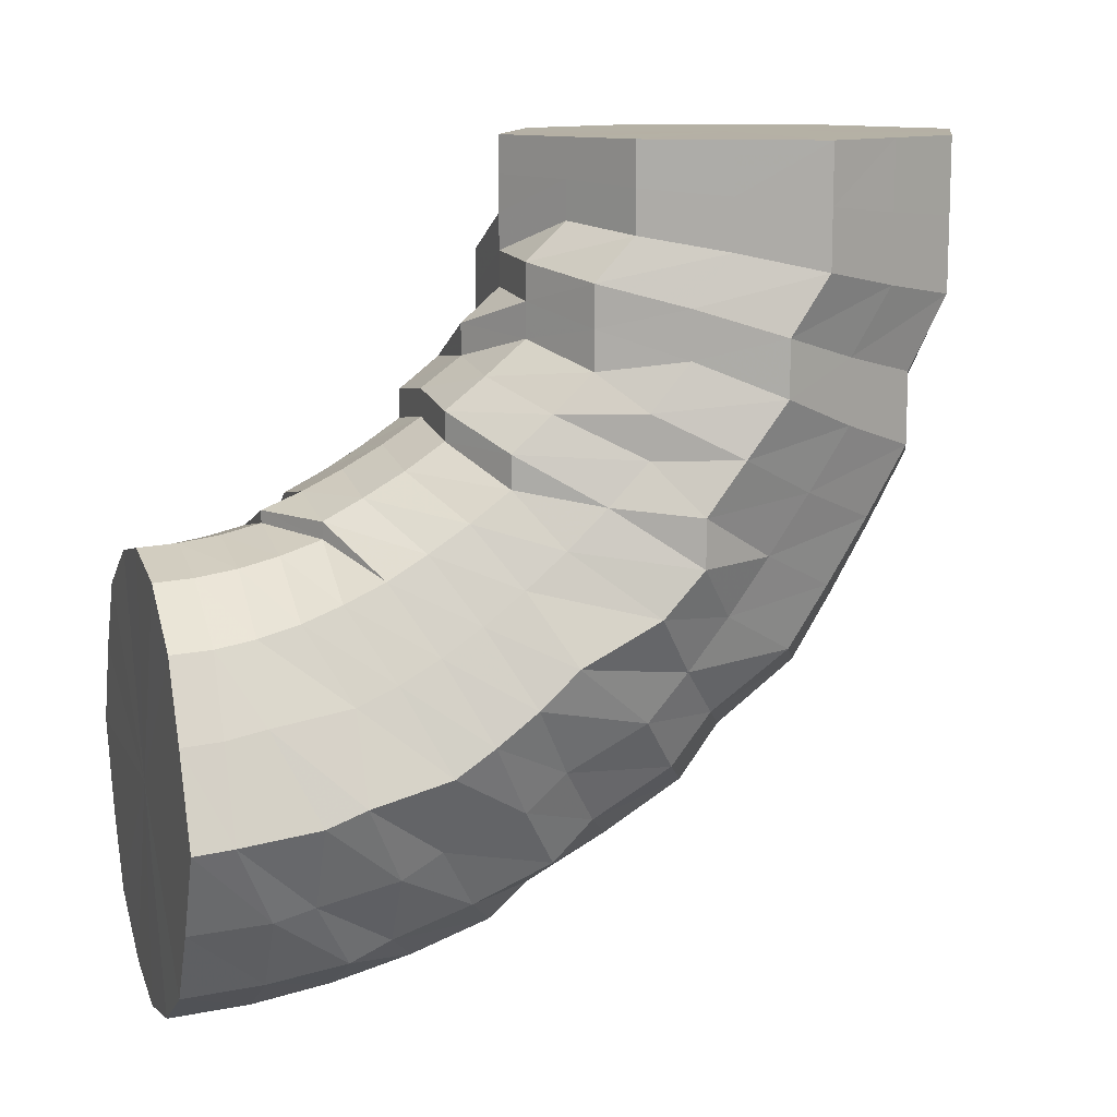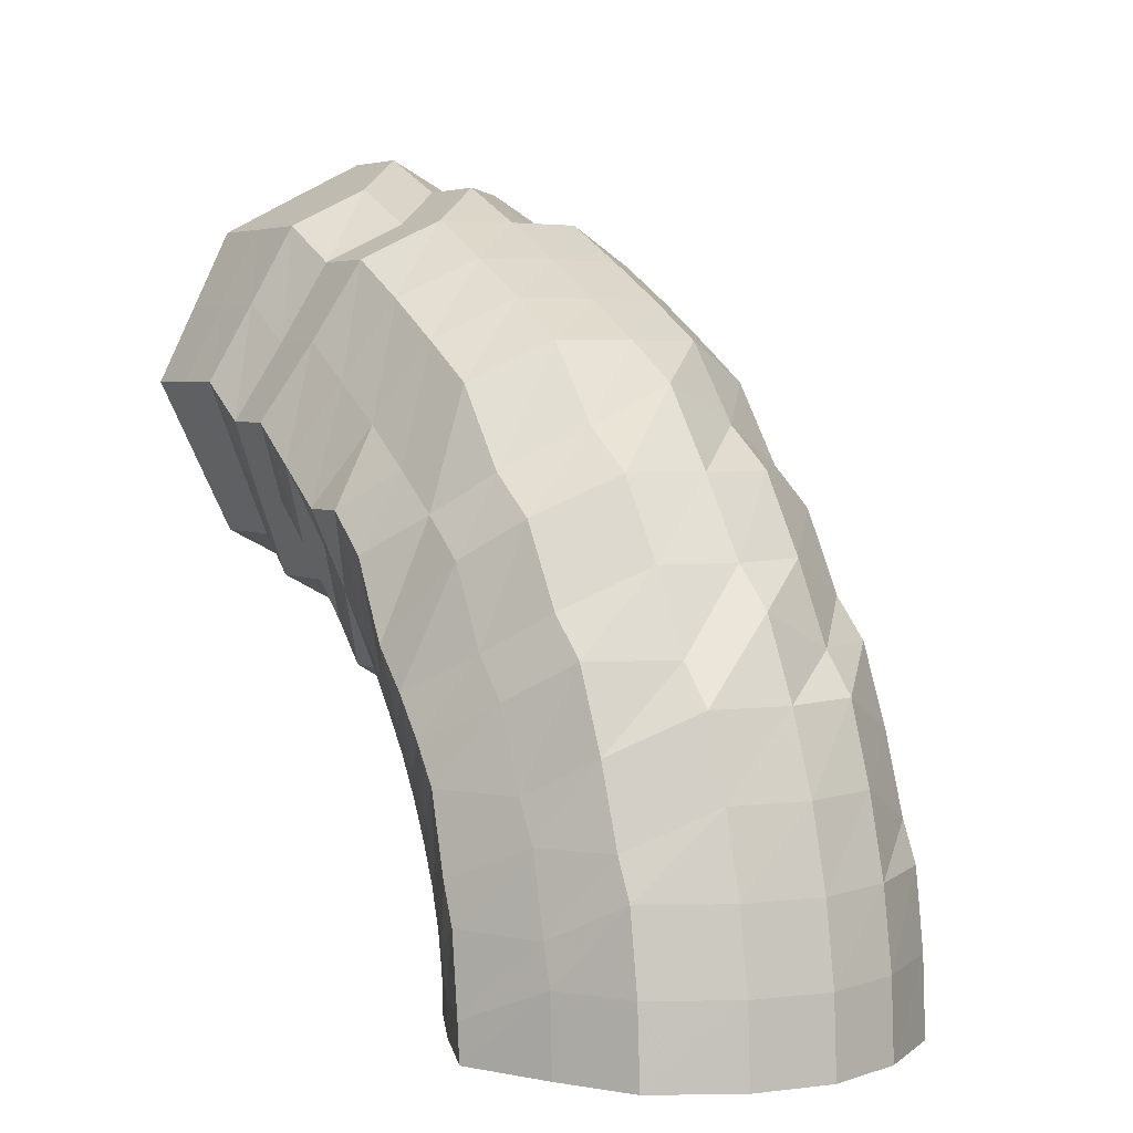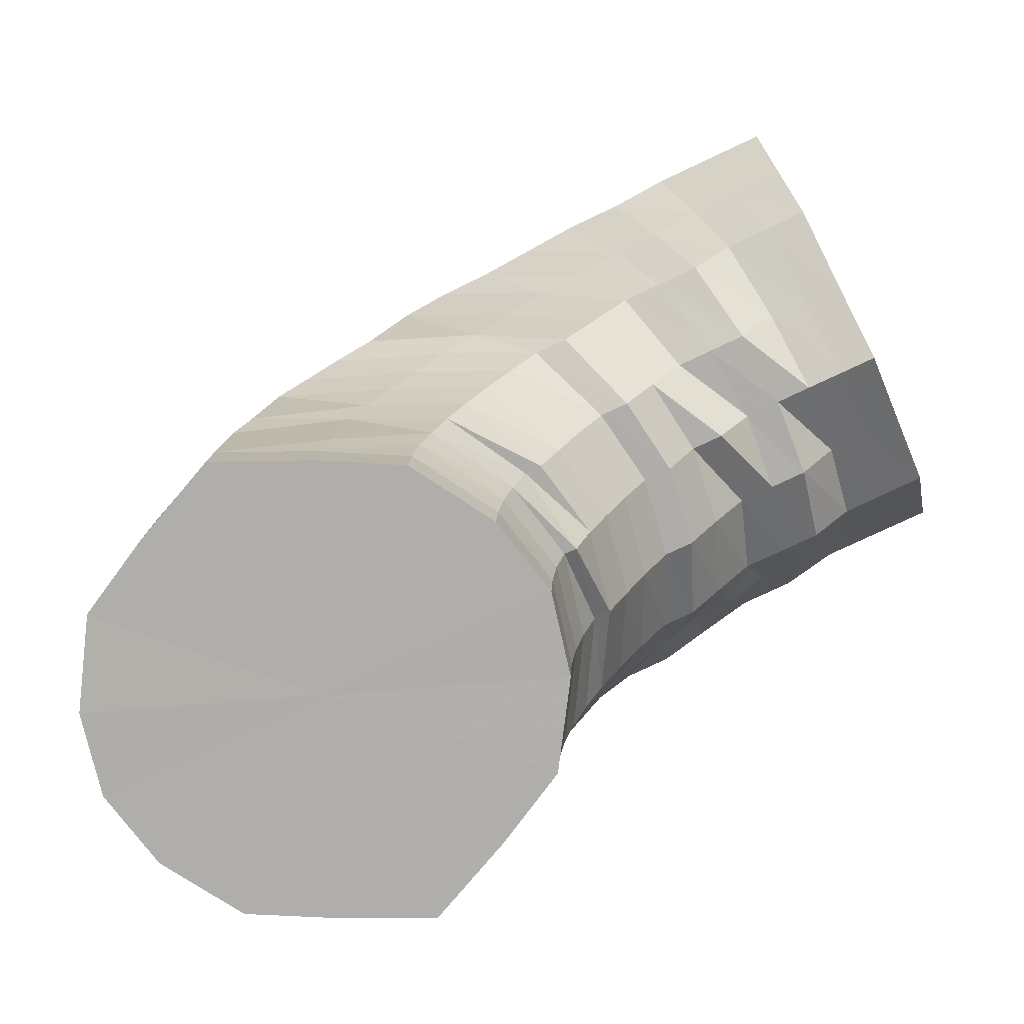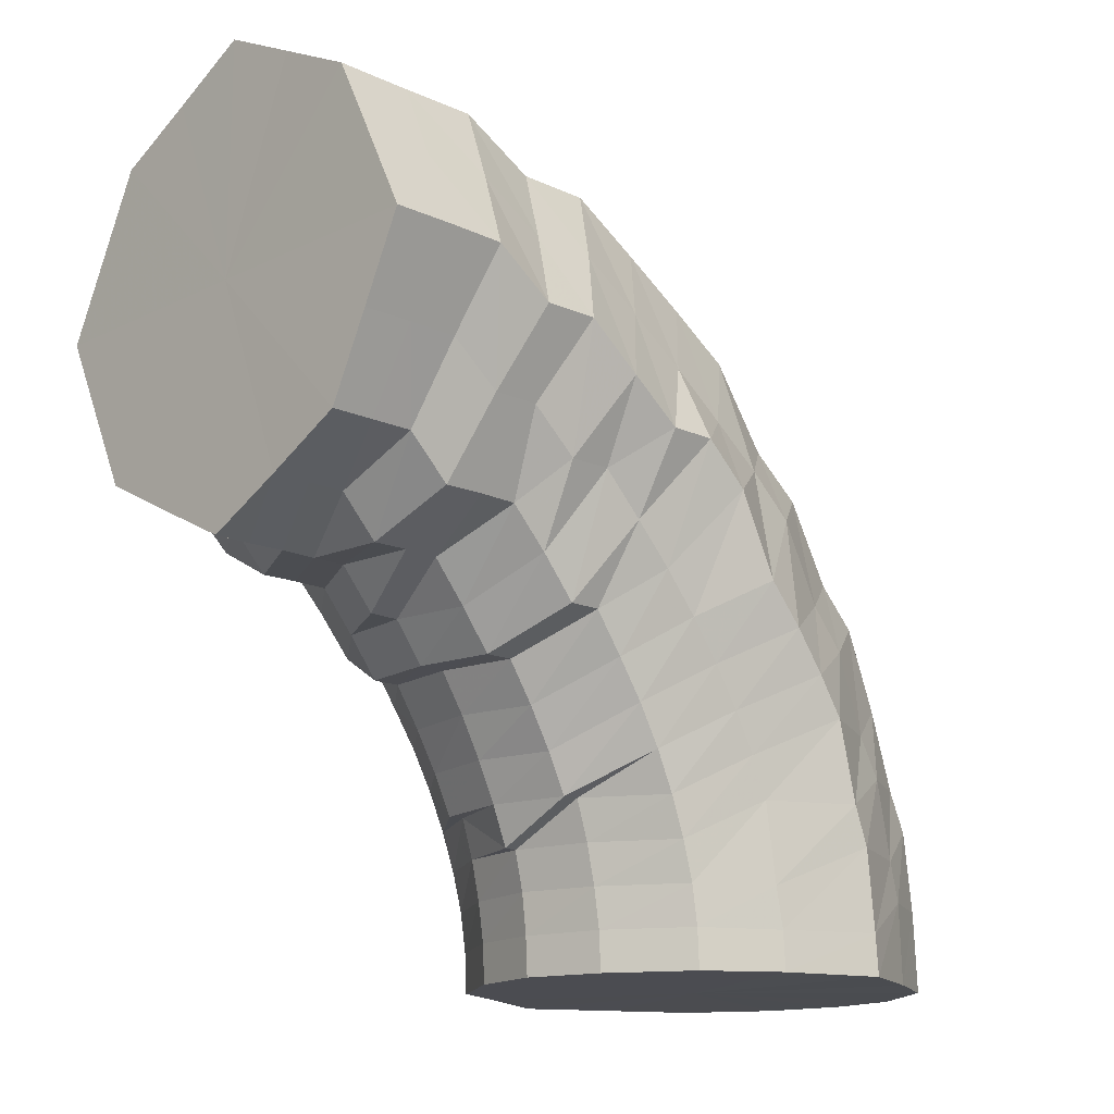
<metadata>
{"format":"obj","ext":"obj","renderer":"f3d","projection":"perspective","resolution":1024,"background":"white","views":[{"elev":11.8,"azim":71.1,"up":"+Z"},{"elev":4.3,"azim":146.3,"up":"+Y"},{"elev":-77.9,"azim":-64.8,"up":"+Y"},{"elev":-15.3,"azim":45.9,"up":"+Y"}]}
</metadata>
<code>
o 31651
v 2173 1883 16
v 2173 1883 16
v 2173 1883 16
v 2173 1883 16.01
v 2173 1883 16.02
v 2173 1883 16
v 2173 1883 16.02
v 2173 1883 16.04
v 2173 1883 16.02
v 2173 1883 16
v 2173 1883 16.01
v 2173 1883 16.02
v 2173 1883 16.01
v 2173 1883 16.01
v 2173 1883 16.01
v 2173 1883 16
v 2173 1883 16
v 2173 1883 16.01
v 2173 1883 16.02
v 2173 1883 16.02
v 2173 1883 16.02
v 2173 1883 16
v 2173 1883 16.02
v 2173 1883 16.04
v 2173 1883 16.04
v 2173 1883 16.04
v 2173 1883 16.02
v 2173 1883 16.04
v 2173 1883 16.06
v 2173 1883 16.06
v 2173 1883 16.06
v 2173 1883 16.04
v 2173 1883 16.06
v 2173 1883 16.08
v 2173 1883 16.08
v 2173 1883 16.08
v 2173 1883 16.06
v 2173 1883 16.08
v 2173 1883 16.1
v 2173 1883 16.1
v 2173 1883 16.1
v 2173 1883 16.08
v 2173 1883 16.1
v 2173 1883 16.11
v 2173 1883 16.11
v 2173 1883 16.11
v 2173 1883 16.1
v 2173 1883 16.11
v 2173 1883 16.12
v 2173 1883 16.12
v 2173 1883 16.11
v 2173 1883 16.11
v 2173 1883 16.11
v 2173 1883 16.11
v 2173 1883 16.11
v 2173 1883 16.11
v 2173 1883 16.11
v 2173 1883 16.11
v 2173 1883 16.1
v 2173 1883 16.1
v 2173 1883 16.1
v 2173 1883 16.11
v 2173 1883 16.1
v 2173 1883 16.08
v 2173 1883 16.08
v 2173 1883 16.08
v 2173 1883 16.1
v 2173 1883 16.08
v 2173 1883 16.06
v 2173 1883 16.06
v 2173 1883 16.06
v 2173 1883 16.08
v 2173 1883 16.06
v 2173 1883 16.04
v 2173 1883 16.06
v 2173 1883 16.04
v 2173 1883 16.04
v 2173 1883 16.04
v 2173 1883 16.02
v 2173 1883 16.01
v 2173 1883 16.02
v 2173 1883 16.02
v 2173 1883 16.03
v 2173 1883 16.05
v 2173 1883 16.03
v 2173 1883 16.02
v 2173 1883 16.02
v 2173 1883 16.03
v 2173 1883 16.03
v 2173 1883 16.04
v 2173 1883 16.05
v 2173 1883 16.06
v 2173 1883 16.07
v 2173 1883 16.08
v 2173 1883 16.09
v 2173 1883 16.09
v 2173 1883 16.11
v 2173 1883 16.11
v 2173 1883 16.12
v 2173 1883 16.12
v 2173 1883 16.12
v 2173 1883 16.13
v 2173 1883 16.12
v 2173 1883 16.12
v 2173 1883 16.11
v 2173 1883 16.11
v 2173 1883 16.09
v 2173 1883 16.09
v 2173 1883 16.07
v 2173 1883 16.08
v 2173 1883 16.06
v 2173 1883 16.04
v 2173 1883 16.05
v 2173 1883 16.04
v 2173 1883 16.06
v 2173 1883 16.08
v 2173 1883 16.06
v 2173 1883 16.04
v 2173 1883 16.05
v 2173 1883 16.05
v 2173 1883 16.04
v 2173 1883 16.05
v 2173 1883 16.05
v 2173 1883 16.06
v 2173 1883 16.06
v 2173 1883 16.07
v 2173 1883 16.08
v 2173 1883 16.09
v 2173 1883 16.1
v 2173 1883 16.11
v 2173 1883 16.12
v 2173 1883 16.12
v 2173 1883 16.13
v 2173 1883 16.13
v 2173 1883 16.13
v 2173 1883 16.14
v 2173 1883 16.13
v 2173 1883 16.13
v 2173 1883 16.12
v 2173 1883 16.12
v 2173 1883 16.1
v 2173 1883 16.11
v 2173 1883 16.09
v 2173 1883 16.07
v 2173 1883 16.09
v 2173 1883 16.07
v 2173 1883 16.1
v 2173 1883 16.12
v 2173 1883 16.1
v 2173 1883 16.06
v 2173 1883 16.09
v 2173 1883 16.08
v 2173 1883 16.06
v 2173 1883 16.08
v 2173 1883 16.06
v 2173 1883 16.08
v 2173 1883 16.07
v 2173 1883 16.09
v 2173 1883 16.09
v 2173 1883 16.1
v 2173 1883 16.11
v 2173 1883 16.12
v 2173 1883 16.11
v 2173 1883 16.1
v 2173 1883 16.13
v 2173 1883 16.12
v 2173 1883 16.14
v 2173 1883 16.13
v 2173 1883 16.14
v 2173 1883 16.14
v 2173 1883 16.15
v 2173 1883 16.12
v 2173 1883 16.11
v 2173 1883 16.14
v 2173 1883 16.15
v 2173 1883 16.15
v 2173 1883 16.14
v 2173 1883 16.15
v 2173 1883 16.13
v 2173 1883 16.14
v 2173 1883 16.13
v 2173 1883 16.11
v 2173 1883 16.12
v 2173 1883 16.11
v 2173 1883 16.14
v 2173 1883 16.15
v 2173 1883 16.14
v 2173 1883 16.1
v 2173 1883 16.13
v 2173 1883 16.12
v 2173 1883 16.1
v 2173 1883 16.11
v 2173 1883 16.09
v 2173 1883 16.11
v 2173 1883 16.1
v 2173 1883 16.11
v 2173 1883 16.1
v 2173 1883 16.12
v 2173 1883 16.11
v 2173 1883 16.12
v 2173 1883 16.13
v 2173 1883 16.14
v 2173 1883 16.15
v 2173 1883 16.15
v 2173 1883 16.16
v 2173 1883 16.16
v 2173 1883 16.17
v 2173 1883 16.14
v 2173 1883 16.17
v 2173 1883 16.14
v 2173 1883 16.17
v 2173 1883 16.16
v 2173 1883 16.13
v 2173 1883 16.15
v 2173 1883 16.18
v 2173 1883 16.13
v 2173 1883 16.15
v 2173 1883 16.18
v 2173 1883 16.17
v 2173 1883 16.13
v 2173 1883 16.15
v 2173 1883 16.17
v 2173 1883 16.14
v 2173 1883 16.15
v 2173 1883 16.17
v 2173 1883 16.14
v 2173 1883 16.15
v 2173 1883 16.17
v 2173 1883 16.19
v 2173 1883 16.19
v 2173 1883 16.21
v 2173 1883 16.19
v 2173 1883 16.21
v 2173 1883 16.19
v 2173 1883 16.21
v 2173 1883 16.19
v 2173 1883 16.21
v 2173 1883 16.21
v 2173 1883 16.21
v 2173 1883 16.21
v 2173 1883 16.21
v 2173 1883 16.21
v 2173 1883 16.21
v 2173 1883 16.21
v 2173 1883 16.21
v 2173 1883 16.2
v 2173 1883 16.21
v 2173 1883 16.18
v 2173 1883 16.2
v 2173 1883 16.21
v 2173 1883 16.21
v 2173 1883 16.19
v 2173 1883 16.2
v 2173 1883 16.21
v 2173 1883 16.21
v 2173 1883 16.18
v 2173 1883 16.19
v 2173 1883 16.18
v 2173 1883 16.17
v 2173 1883 16.19
v 2173 1883 16.2
v 2173 1883 16.21
v 2173 1883 16.21
v 2173 1883 16.2
v 2173 1883 16.21
v 2173 1883 16.21
v 2173 1883 16.21
v 2173 1883 16.2
v 2173 1883 16.21
v 2173 1883 16.21
v 2173 1883 16.2
v 2173 1883 16.21
v 2173 1883 16.21
v 2173 1883 16.19
v 2173 1883 16.21
v 2173 1883 16.21
v 2173 1883 16.21
v 2173 1883 16.19
v 2173 1883 16.19
v 2173 1883 16.19
v 2173 1883 16.21
v 2173 1883 16.21
v 2173 1883 16.21
v 2173 1883 16.21
v 2173 1883 16.17
v 2173 1883 16.18
v 2173 1883 16.16
v 2173 1883 16.18
v 2173 1883 16.17
v 2173 1883 16.15
v 2173 1883 16.18
v 2173 1883 16.17
v 2173 1883 16.16
v 2173 1883 16.15
v 2173 1883 16.16
v 2173 1883 16.17
v 2173 1883 16.18
v 2173 1883 16.15
v 2173 1883 16.16
v 2173 1883 16.16
v 2173 1883 16.17
v 2173 1883 16.16
v 2173 1883 16.15
v 2173 1883 16.16
v 2173 1883 16.17
v 2173 1883 16.18
v 2173 1883 16.18
v 2173 1883 16.19
v 2173 1883 16.19
v 2173 1883 16
v 2173 1883 16
v 2173 1883 16.06
v 2173 1883 16.02
v 2173 1883 16
v 2173 1883 16.04
v 2173 1883 16.02
v 2173 1883 16.06
v 2173 1883 16.04
v 2173 1883 16.08
v 2173 1883 16.06
v 2173 1883 16.1
v 2173 1883 16.08
v 2173 1883 16.11
v 2173 1883 16.1
v 2173 1883 16.11
v 2173 1883 16.11
f 1 2 3
f 3 4 5
f 2 4 6
f 5 7 8
f 4 7 9
f 2 10 4
f 4 11 7
f 10 11 4
f 11 12 7
f 13 10 2
f 10 14 11
f 15 13 2
f 15 2 16
f 17 15 1
f 13 18 10
f 18 14 10
f 19 13 15
f 20 18 13
f 19 20 13
f 21 19 15
f 21 15 22
f 23 21 17
f 24 19 21
f 25 20 19
f 24 25 19
f 26 24 21
f 26 21 27
f 28 26 23
f 29 24 26
f 30 25 24
f 29 30 24
f 31 29 26
f 31 26 32
f 33 31 28
f 34 29 31
f 35 30 29
f 34 35 29
f 36 34 31
f 36 31 37
f 38 36 33
f 39 34 36
f 40 35 34
f 39 40 34
f 41 39 36
f 41 36 42
f 43 41 38
f 44 39 41
f 45 40 39
f 44 45 39
f 46 44 41
f 46 41 47
f 48 46 43
f 49 44 46
f 50 45 44
f 49 50 44
f 51 49 46
f 51 46 52
f 53 51 48
f 54 49 51
f 55 50 49
f 54 55 49
f 56 54 51
f 56 51 57
f 58 56 53
f 59 54 56
f 60 55 54
f 59 60 54
f 61 59 56
f 61 56 62
f 63 61 58
f 64 59 61
f 65 60 59
f 64 65 59
f 66 64 61
f 66 61 67
f 68 66 63
f 69 64 66
f 70 65 64
f 69 70 64
f 71 69 66
f 71 66 72
f 73 71 68
f 8 74 73
f 74 71 75
f 7 74 76
f 7 12 74
f 74 77 71
f 12 77 74
f 77 69 71
f 77 78 69
f 78 70 69
f 12 79 77
f 79 78 77
f 80 79 12
f 11 80 12
f 14 80 11
f 80 81 79
f 14 82 80
f 82 81 80
f 79 83 78
f 81 83 79
f 83 84 78
f 78 84 70
f 81 85 83
f 86 82 14
f 18 86 14
f 82 87 81
f 87 85 81
f 86 88 82
f 88 87 82
f 89 86 18
f 20 89 18
f 90 88 86
f 89 90 86
f 91 89 20
f 25 91 20
f 92 90 89
f 91 92 89
f 93 91 25
f 30 93 25
f 94 92 91
f 93 94 91
f 95 93 30
f 35 95 30
f 96 94 93
f 95 96 93
f 97 95 35
f 40 97 35
f 98 96 95
f 97 98 95
f 99 97 40
f 45 99 40
f 100 98 97
f 99 100 97
f 101 99 45
f 50 101 45
f 102 100 99
f 101 102 99
f 103 101 50
f 55 103 50
f 104 102 101
f 103 104 101
f 105 103 55
f 60 105 55
f 106 104 103
f 105 106 103
f 107 105 60
f 65 107 60
f 108 106 105
f 107 108 105
f 109 107 65
f 70 109 65
f 84 109 70
f 109 110 107
f 110 108 107
f 84 111 109
f 111 110 109
f 112 111 84
f 83 112 84
f 85 112 83
f 112 113 111
f 85 114 112
f 114 113 112
f 111 115 110
f 113 115 111
f 115 116 110
f 110 116 108
f 113 117 115
f 118 114 85
f 87 118 85
f 114 119 113
f 119 117 113
f 118 120 114
f 120 119 114
f 121 118 87
f 88 121 87
f 122 120 118
f 121 122 118
f 123 121 88
f 90 123 88
f 124 122 121
f 123 124 121
f 125 123 90
f 92 125 90
f 126 124 123
f 125 126 123
f 127 125 92
f 94 127 92
f 128 126 125
f 127 128 125
f 129 127 94
f 96 129 94
f 130 128 127
f 129 130 127
f 131 129 96
f 98 131 96
f 132 130 129
f 131 132 129
f 133 131 98
f 100 133 98
f 134 132 131
f 133 134 131
f 135 133 100
f 102 135 100
f 136 134 133
f 135 136 133
f 137 135 102
f 104 137 102
f 138 136 135
f 137 138 135
f 139 137 104
f 106 139 104
f 140 138 137
f 139 140 137
f 141 139 106
f 108 141 106
f 116 141 108
f 141 142 139
f 142 140 139
f 116 143 141
f 143 142 141
f 144 143 116
f 115 144 116
f 117 144 115
f 144 145 143
f 117 146 144
f 146 145 144
f 143 147 142
f 145 147 143
f 147 148 142
f 142 148 140
f 145 149 147
f 150 146 117
f 119 150 117
f 146 151 145
f 151 149 145
f 150 152 146
f 152 151 146
f 153 150 119
f 120 153 119
f 154 152 150
f 153 154 150
f 155 153 120
f 122 155 120
f 156 154 153
f 155 156 153
f 157 155 122
f 124 157 122
f 158 156 155
f 157 158 155
f 159 157 124
f 126 159 124
f 160 158 157
f 159 160 157
f 161 162 160
f 163 160 159
f 164 159 126
f 164 163 159
f 128 164 126
f 165 163 164
f 166 164 128
f 166 165 164
f 130 166 128
f 165 167 163
f 168 166 130
f 132 168 130
f 169 165 166
f 168 169 166
f 170 168 132
f 169 171 165
f 171 167 165
f 134 170 132
f 167 172 173
f 174 170 134
f 136 174 134
f 170 175 168
f 175 169 168
f 174 176 170
f 176 175 170
f 177 174 136
f 138 177 136
f 178 176 174
f 177 178 174
f 179 177 138
f 140 179 138
f 148 179 140
f 179 180 177
f 180 178 177
f 148 181 179
f 181 180 179
f 182 181 148
f 147 182 148
f 149 182 147
f 182 183 181
f 149 184 182
f 184 183 182
f 181 185 180
f 183 185 181
f 185 186 180
f 180 186 178
f 183 187 185
f 188 184 149
f 151 188 149
f 184 189 183
f 189 187 183
f 188 190 184
f 190 189 184
f 191 188 151
f 152 191 151
f 192 190 188
f 191 192 188
f 193 191 152
f 154 193 152
f 194 192 191
f 193 194 191
f 195 193 154
f 156 195 154
f 196 194 193
f 195 196 193
f 197 195 156
f 158 197 156
f 198 196 195
f 197 198 195
f 199 197 158
f 160 199 158
f 200 199 160
f 199 201 197
f 201 198 197
f 200 202 199
f 202 201 199
f 203 202 200
f 167 203 200
f 202 204 201
f 205 203 167
f 171 205 167
f 203 206 202
f 206 204 202
f 205 207 203
f 207 206 203
f 204 208 201
f 201 208 198
f 206 209 204
f 208 210 198
f 198 210 196
f 204 211 208
f 209 211 204
f 208 212 210
f 211 212 208
f 210 213 196
f 196 213 194
f 212 214 210
f 210 214 213
f 211 215 212
f 213 216 194
f 194 216 192
f 214 217 213
f 213 217 216
f 212 218 214
f 215 218 212
f 214 219 217
f 218 219 214
f 216 220 192
f 192 220 190
f 217 221 216
f 216 221 220
f 219 222 217
f 217 222 221
f 220 223 190
f 190 223 189
f 221 224 220
f 220 224 223
f 222 225 221
f 221 225 224
f 223 226 189
f 189 226 187
f 224 227 223
f 223 227 226
f 225 228 224
f 224 228 227
f 222 229 225
f 225 230 228
f 229 230 225
f 229 231 230
f 232 229 222
f 232 233 229
f 219 232 222
f 234 232 219
f 234 235 232
f 218 234 219
f 236 234 218
f 236 237 234
f 215 236 218
f 238 239 232
f 240 238 234
f 239 241 229
f 242 240 236
f 238 239 243
f 240 238 243
f 239 241 243
f 242 240 243
f 241 244 243
f 241 244 230
f 245 242 243
f 245 242 246
f 246 236 215
f 246 247 236
f 248 246 215
f 248 215 211
f 209 248 211
f 249 246 248
f 249 250 246
f 251 245 249
f 251 245 243
f 252 249 248
f 252 248 209
f 253 249 252
f 253 254 249
f 255 251 253
f 255 251 243
f 256 252 209
f 256 209 206
f 207 256 206
f 257 252 256
f 257 253 252
f 258 256 207
f 258 257 256
f 259 258 207
f 259 207 205
f 260 257 258
f 261 253 257
f 260 261 257
f 261 262 253
f 263 255 261
f 263 255 243
f 264 261 260
f 264 265 261
f 266 263 264
f 266 263 243
f 267 266 243
f 267 266 268
f 268 269 264
f 270 267 243
f 270 267 271
f 272 270 243
f 271 273 268
f 272 270 274
f 274 275 271
f 276 272 243
f 277 276 243
f 244 277 243
f 276 272 278
f 244 277 279
f 277 276 280
f 278 281 274
f 280 282 278
f 279 283 280
f 230 284 279
f 230 279 228
f 228 279 285
f 279 280 285
f 228 285 227
f 280 278 286
f 285 280 286
f 227 285 287
f 285 286 287
f 227 287 226
f 286 278 288
f 278 274 288
f 287 286 289
f 286 288 289
f 226 287 290
f 287 289 290
f 226 290 187
f 288 274 291
f 274 271 291
f 289 288 292
f 288 291 292
f 290 289 293
f 289 292 293
f 187 290 294
f 290 293 294
f 187 294 185
f 185 294 186
f 294 293 295
f 294 295 186
f 293 292 296
f 293 296 295
f 292 297 296
f 292 291 297
f 186 295 298
f 186 298 178
f 178 298 176
f 295 299 298
f 295 296 299
f 298 300 176
f 298 299 300
f 176 300 175
f 296 301 299
f 296 297 301
f 299 302 300
f 299 301 302
f 300 303 175
f 300 302 303
f 175 303 169
f 303 171 169
f 303 304 171
f 302 304 303
f 304 205 171
f 304 259 205
f 302 305 304
f 305 259 304
f 301 305 302
f 305 306 259
f 306 258 259
f 306 260 258
f 301 307 305
f 307 306 305
f 297 307 301
f 308 260 306
f 307 308 306
f 308 264 260
f 268 264 308
f 309 308 307
f 309 268 308
f 297 309 307
f 271 268 309
f 291 309 297
f 291 271 309
f 310 311 312
f 311 313 312
f 314 310 312
f 313 315 312
f 316 314 312
f 315 317 312
f 318 316 312
f 317 319 312
f 320 318 312
f 319 321 312
f 322 320 312
f 321 323 312
f 324 322 312
f 323 325 312
f 326 324 312
f 325 326 312

</code>
